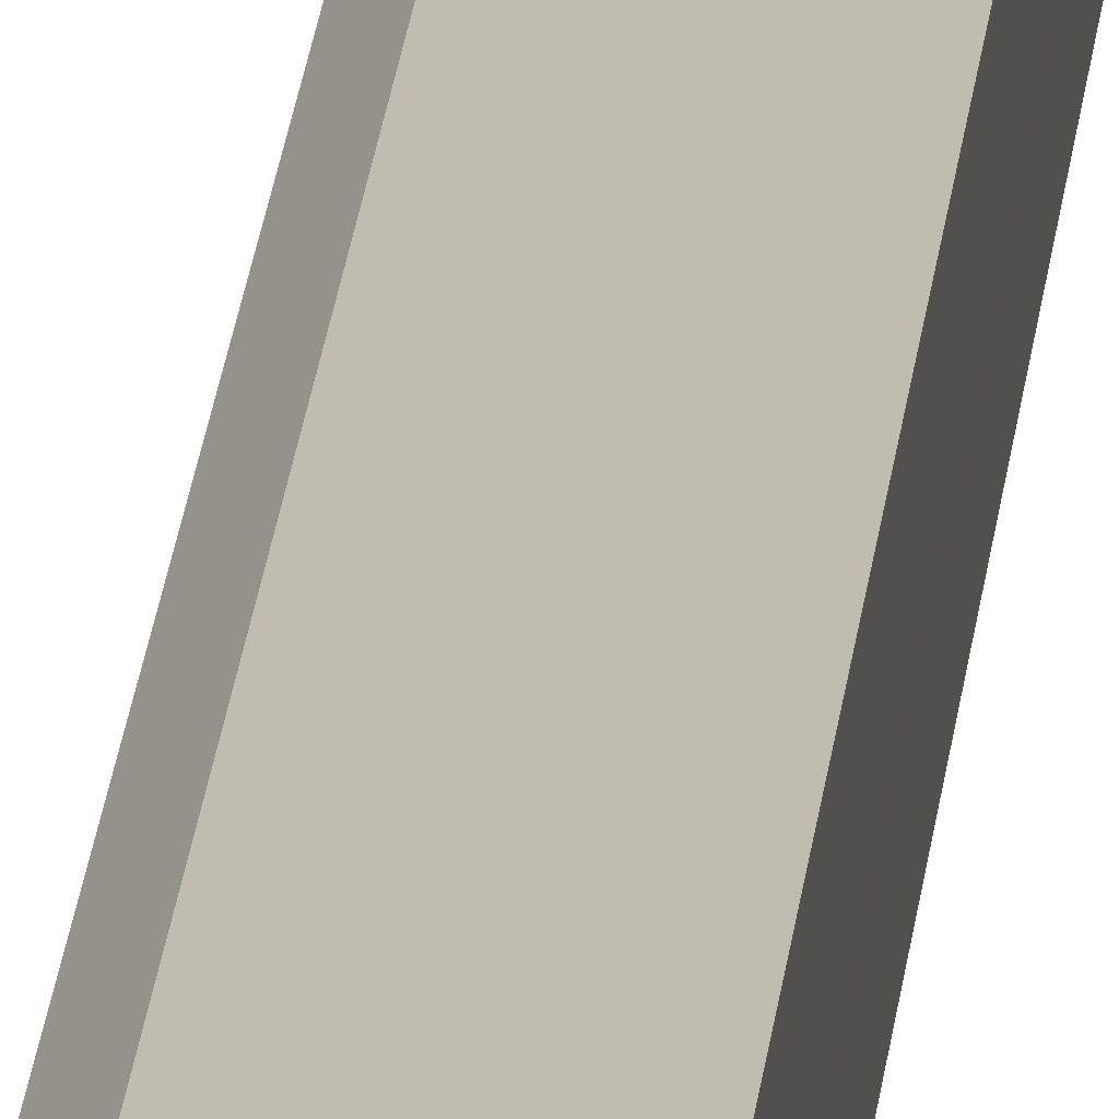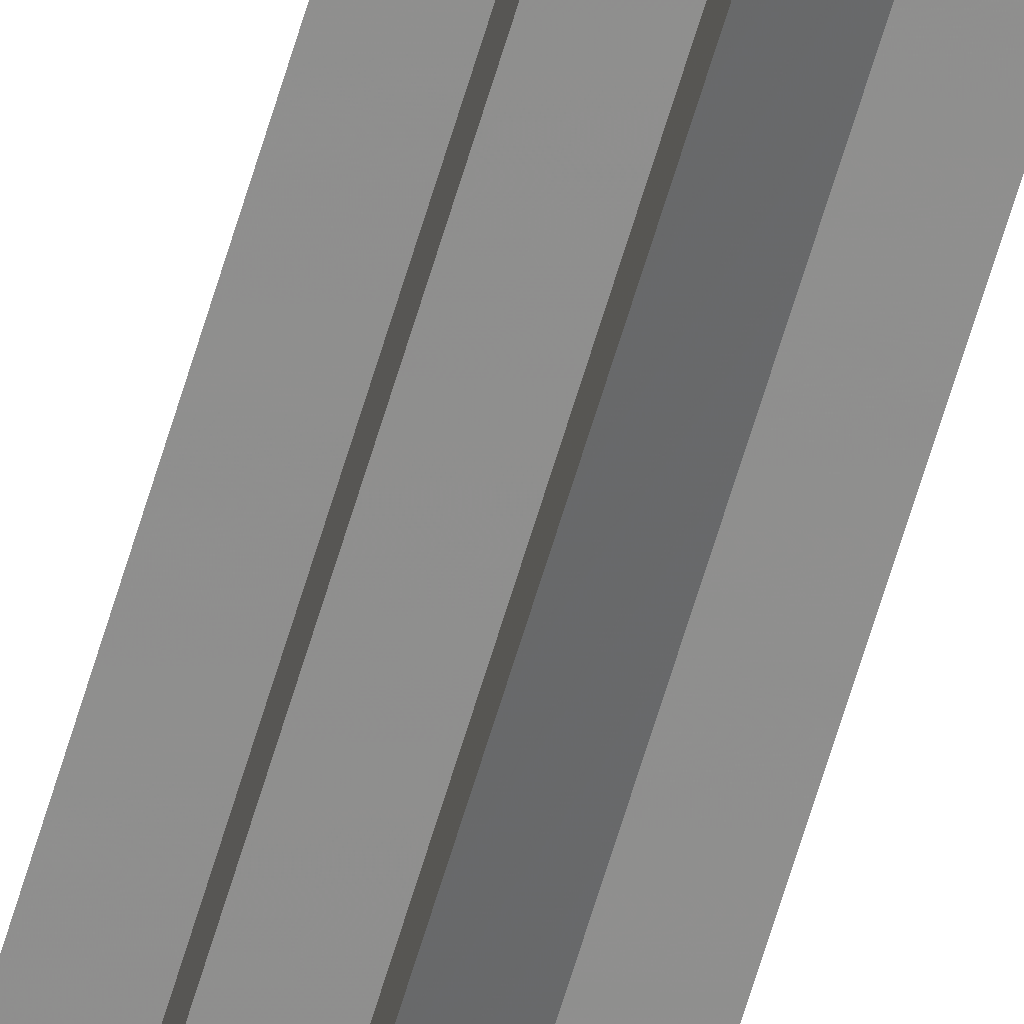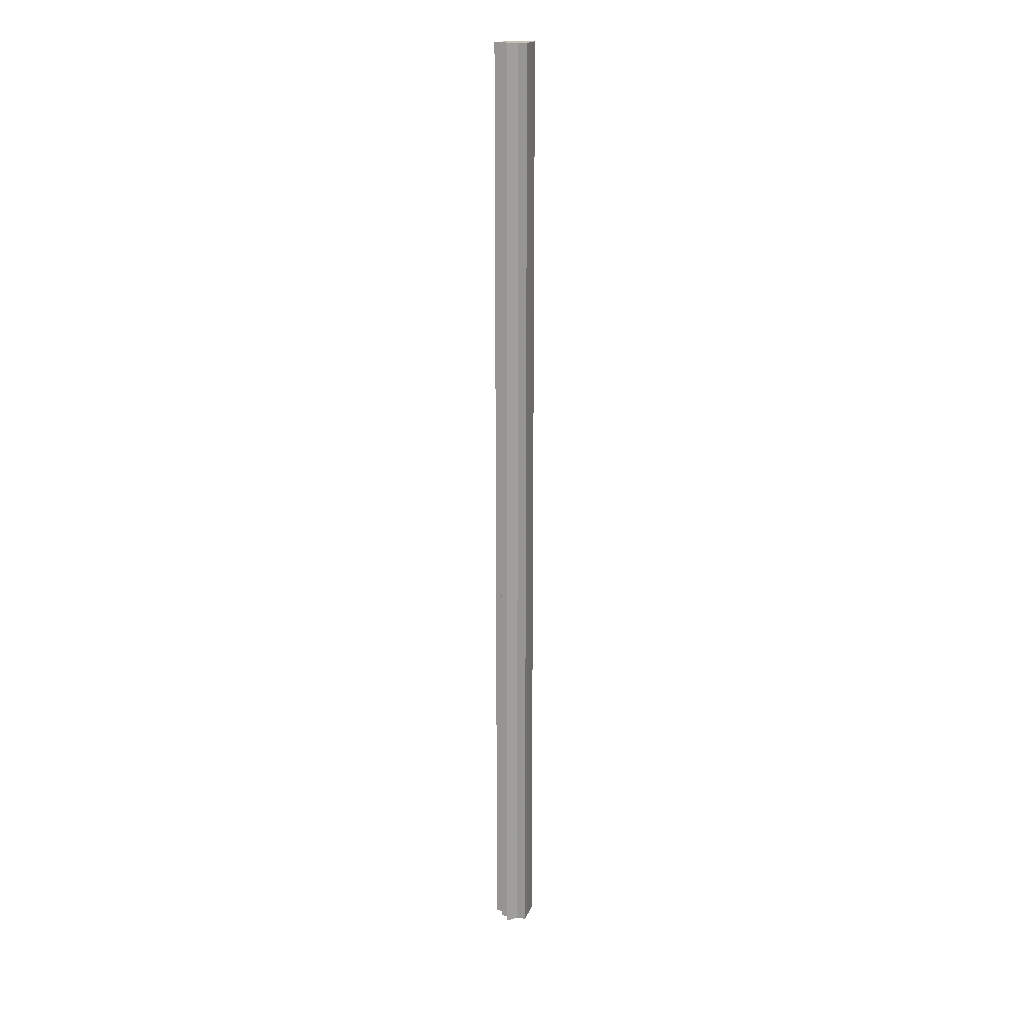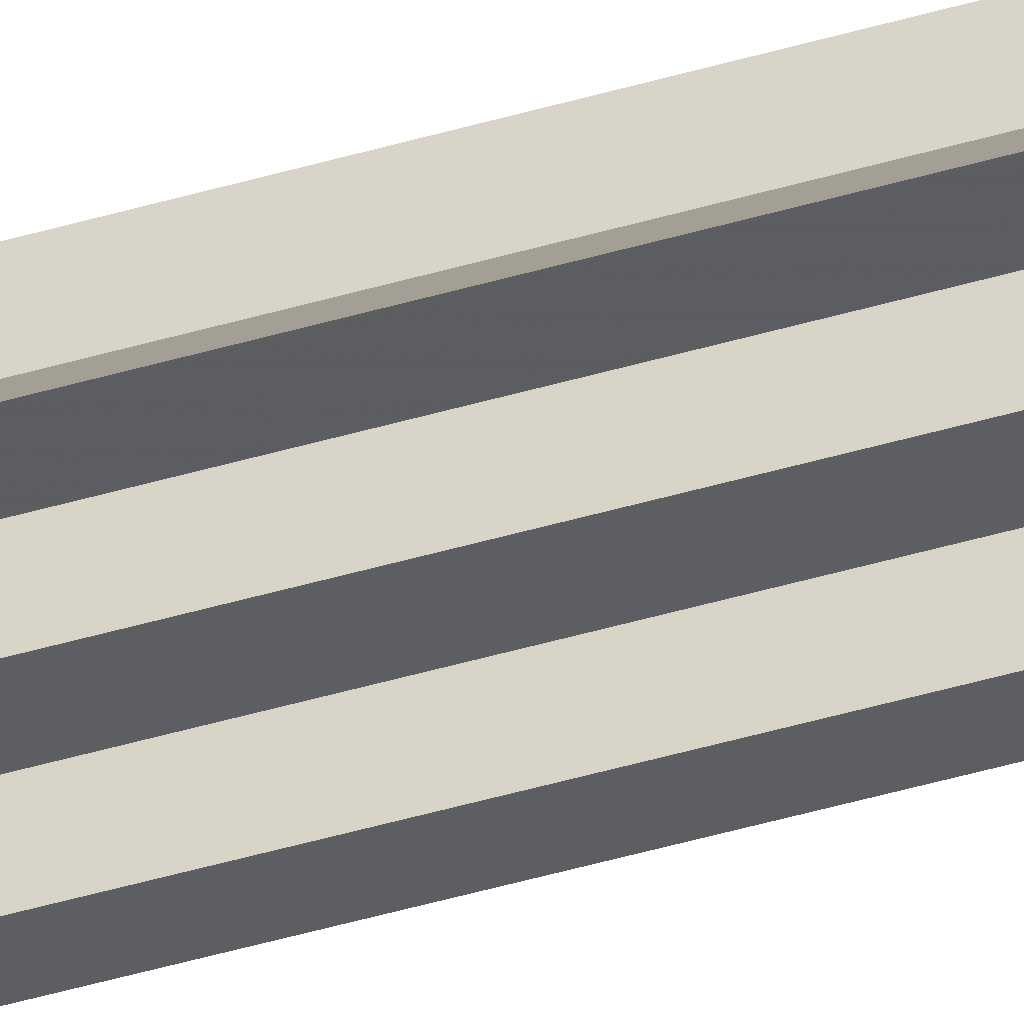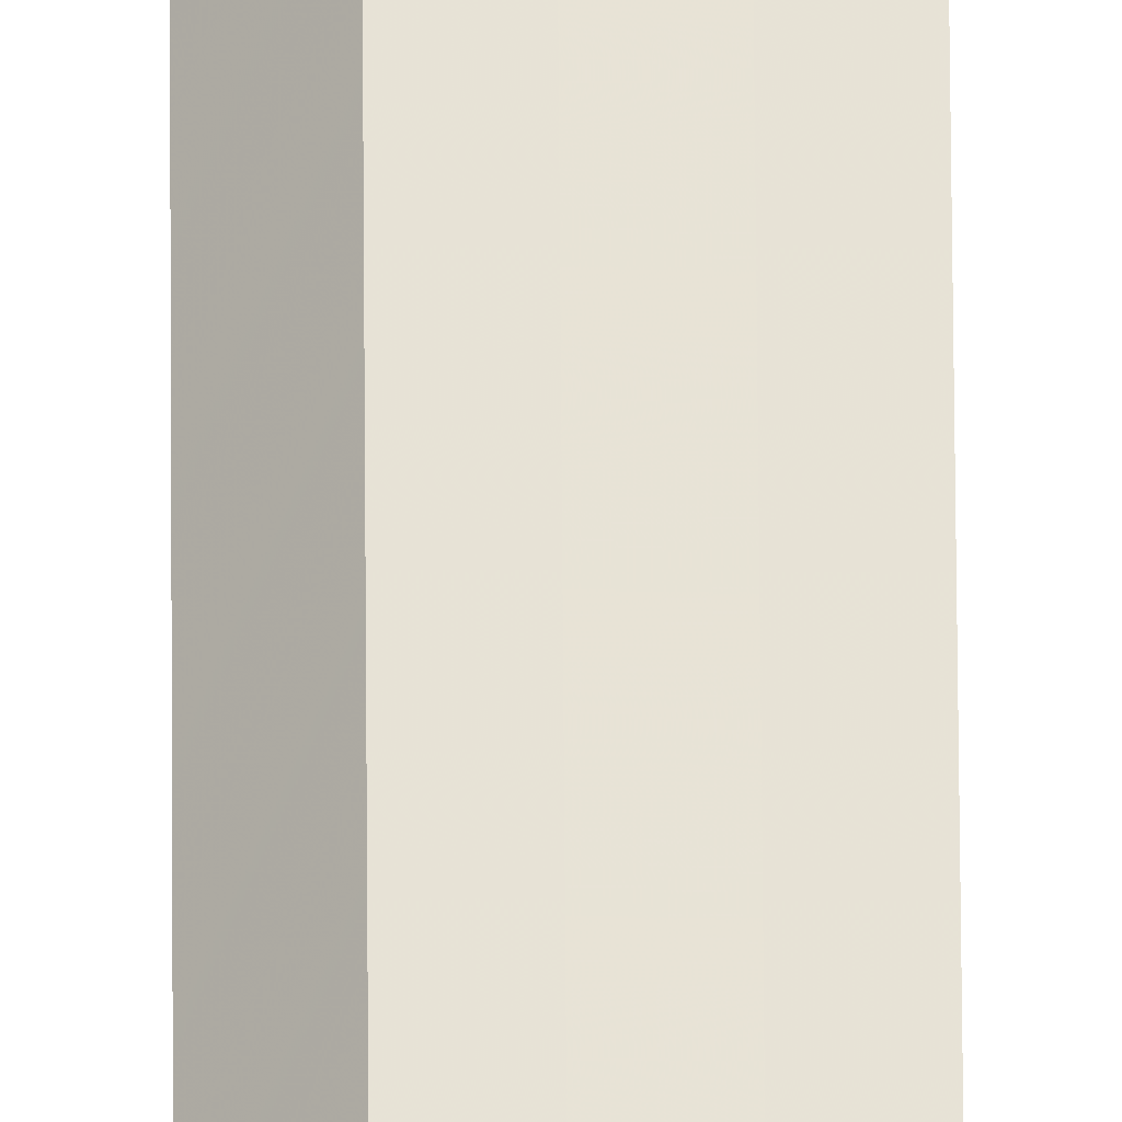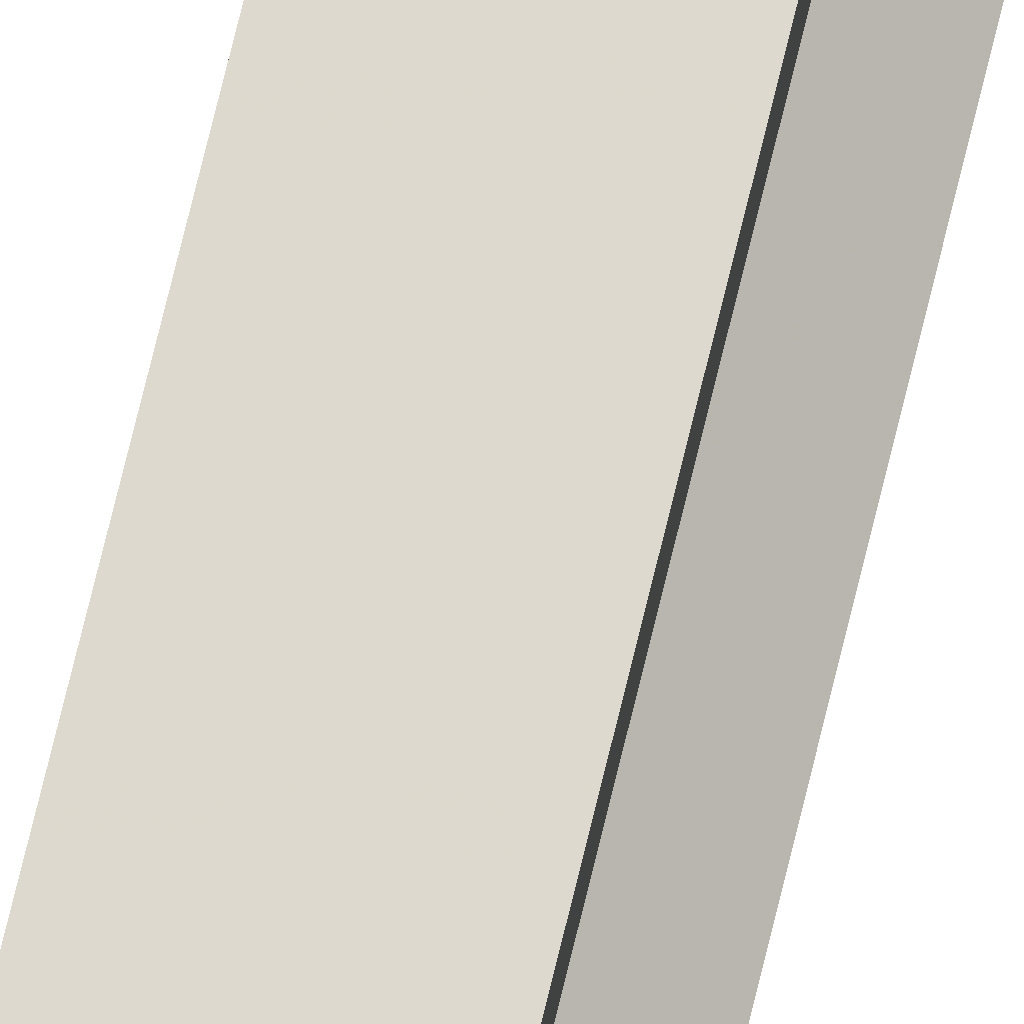
<metadata>
{"format":"obj","ext":"obj","renderer":"f3d","projection":"perspective","resolution":1024,"background":"white","views":[{"elev":16.5,"azim":3.9,"up":"+Y"},{"elev":-65.2,"azim":-16.6,"up":"+Y"},{"elev":18.0,"azim":16.8,"up":"+Z"},{"elev":-37.6,"azim":-68.3,"up":"+Y"},{"elev":62.8,"azim":-0.4,"up":"+Y"},{"elev":71.7,"azim":-166.5,"up":"+Y"}]}
</metadata>
<code>
o 2738
v 2223 1889 20
v 2223 1889 20
v 2223 1889 21.07
v 2223 1889 20
v 2223 1889 21.07
v 2223 1889 20
v 2223 1889 21.07
v 2223 1889 20
v 2223 1889 21.07
v 2223 1889 20
v 2223 1889 21.07
v 2223 1889 20
v 2223 1889 21.07
v 2223 1889 20
v 2223 1889 20
v 2223 1889 20
v 2223 1889 20
v 2223 1889 20
v 2223 1889 21.07
v 2223 1889 21.07
v 2223 1889 21.07
v 2223 1889 20
v 2223 1889 20
v 2223 1889 20
v 2223 1889 20
v 2223 1889 21.07
v 2223 1889 20
v 2223 1889 21.07
v 2223 1889 21.07
v 2223 1889 20
v 2223 1889 21.07
v 2223 1889 20
v 2223 1889 20
v 2223 1889 21.07
v 2223 1889 20
v 2223 1889 20
v 2223 1889 20
v 2223 1889 20
v 2223 1889 21.07
v 2223 1889 20
v 2223 1889 21.07
v 2223 1889 20
v 2223 1889 20
v 2223 1889 20
v 2223 1889 21.07
v 2223 1889 21.07
v 2223 1889 21.07
v 2223 1889 20
v 2223 1889 21.07
v 2223 1889 21.07
v 2223 1889 20
v 2223 1889 20
v 2223 1889 20
v 2223 1889 21.07
v 2223 1889 21.07
v 2223 1889 21.07
v 2223 1889 21.07
v 2223 1889 21.07
v 2223 1889 21.07
v 2223 1889 21.07
v 2223 1889 21.07
v 2223 1889 21.07
v 2223 1889 21.07
v 2223 1889 21.07
v 2223 1889 21.07
v 2223 1889 21.07
v 2223 1889 21.07
v 2223 1889 21.07
v 2223 1889 21.07
v 2223 1889 20
v 2223 1889 20
v 2223 1889 20
v 2223 1889 21.07
v 2223 1889 21.07
v 2223 1889 20
v 2223 1889 20
v 2223 1889 21.07
v 2223 1889 21.07
v 2223 1889 20
v 2223 1889 20
v 2223 1889 20
v 2223 1889 20
v 2223 1889 21.07
v 2223 1889 20
v 2223 1889 20
v 2223 1889 21.07
f 1 2 3
f 4 1 5
f 6 4 7
f 7 8 9
f 9 10 11
f 11 12 13
f 14 12 15
f 14 16 12
f 14 15 17
f 14 18 16
f 19 18 20
f 21 22 19
f 23 24 21
f 24 25 26
f 14 17 27
f 28 27 29
f 14 27 30
f 31 32 28
f 14 30 33
f 34 35 31
f 36 37 34
f 37 38 39
f 38 40 41
f 14 33 42
f 14 42 43
f 14 43 44
f 45 42 46
f 47 48 45
f 49 44 50
f 51 52 47
f 52 53 54
f 55 50 56
f 55 56 57
f 55 57 58
f 55 58 59
f 55 59 60
f 55 60 61
f 55 61 62
f 55 62 63
f 55 63 64
f 55 64 65
f 55 66 67
f 55 68 66
f 69 70 68
f 14 71 70
f 14 72 71
f 73 72 74
f 75 76 73
f 77 71 78
f 79 80 77
f 81 82 83
f 84 85 86

</code>
